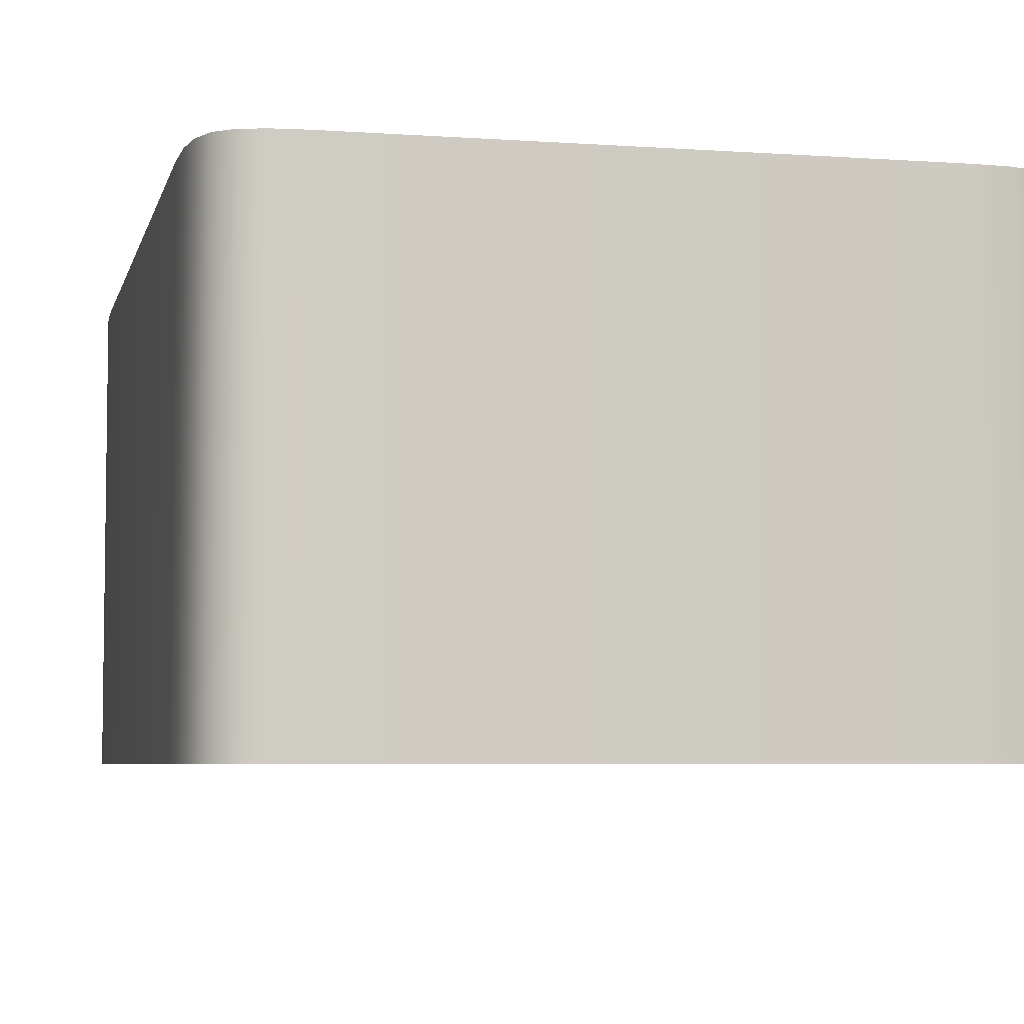
<metadata>
{"format":"obj","ext":"obj","renderer":"f3d","projection":"perspective","resolution":1024,"background":"white","views":[{"elev":-5.4,"azim":167.5,"up":"+Y"}]}
</metadata>
<code>
g Combined Mesh (root: scene)
v -229.6 161.2 486.5
v -229.6 136.8 486.5
v -221.8 136.8 493.1
v -221.8 161.2 493.1
v -210.7 136.8 496.4
v -210.7 161.2 496.4
v -196 136.8 497.5
v -196 161.2 497.5
v -196 112.3 497.5
v -210.7 112.3 496.4
v -221.8 112.3 493.1
v -229.6 112.3 486.5
v -196 87.91 497.5
v -210.7 87.91 496.4
v -221.8 87.91 493.1
v -229.6 87.91 486.5
v -196 63.47 497.5
v -210.7 63.47 496.4
v -221.8 63.47 493.1
v -229.6 63.47 486.5
v -196 39.04 497.5
v -210.7 39.04 496.4
v -221.8 39.04 493.1
v -229.6 39.04 486.5
v -196 14.6 497.5
v -210.7 14.6 496.4
v -221.8 14.6 493.1
v -229.6 14.6 486.5
v -196 -9.836 497.5
v -210.7 -9.836 496.4
v -221.8 -9.836 493.1
v -229.6 -9.836 486.5
v -196 -34.27 497.5
v -210.7 -34.27 496.4
v -221.8 -34.27 493.1
v -229.6 -34.27 486.5
v -196 -58.71 497.5
v -210.7 -58.71 496.4
v -221.8 -58.71 493.1
v -229.6 -58.71 486.5
v -196 14.6 497.5
v -196 -9.836 497.5
v 49.55 -9.836 497.5
v -196 14.6 497.5
v 49.55 -9.836 497.5
v 49.55 14.6 497.5
v -196 -9.836 497.5
v -196 -34.27 497.5
v 49.55 -34.27 497.5
v -196 -9.836 497.5
v 49.55 -34.27 497.5
v 49.55 -9.836 497.5
v -196 -34.27 497.5
v -196 -58.71 497.5
v 49.55 -58.71 497.5
v -196 -34.27 497.5
v 49.55 -58.71 497.5
v 49.55 -34.27 497.5
v -196 39.04 497.5
v -196 14.6 497.5
v 49.55 14.6 497.5
v -196 39.04 497.5
v 49.55 14.6 497.5
v 49.55 39.04 497.5
v -196 63.47 497.5
v -196 39.04 497.5
v 49.55 39.04 497.5
v -196 63.47 497.5
v 49.55 39.04 497.5
v 49.55 63.47 497.5
v -196 87.91 497.5
v -196 63.47 497.5
v 49.55 63.47 497.5
v -196 87.91 497.5
v 49.55 63.47 497.5
v 49.55 87.91 497.5
v -196 112.3 497.5
v -196 87.91 497.5
v 49.55 87.91 497.5
v -196 112.3 497.5
v 49.55 87.91 497.5
v 49.55 112.3 497.5
v -196 136.8 497.5
v -196 112.3 497.5
v 49.55 112.3 497.5
v -196 136.8 497.5
v 49.55 112.3 497.5
v 49.55 136.8 497.5
v -196 161.2 497.5
v -196 136.8 497.5
v 49.55 136.8 497.5
v -196 161.2 497.5
v 49.55 136.8 497.5
v 49.55 161.2 497.5
v -229.6 161.2 486.5
v -234.3 161.2 475.6
v -234.3 136.8 475.6
v -229.6 136.8 486.5
v -236.6 161.2 460
v -236.6 136.8 460
v -237.4 161.2 439.3
v -237.4 136.8 439.3
v -229.6 112.3 486.5
v -234.3 112.3 475.6
v -236.6 112.3 460
v -237.4 112.3 439.3
v -229.6 87.91 486.5
v -234.3 87.91 475.6
v -236.6 87.91 460
v -237.4 87.91 439.3
v -229.6 63.47 486.5
v -234.3 63.47 475.6
v -236.6 63.47 460
v -237.4 63.47 439.3
v -229.6 39.04 486.5
v -234.3 39.04 475.6
v -236.6 39.04 460
v -237.4 39.04 439.3
v -229.6 14.6 486.5
v -234.3 14.6 475.6
v -236.6 14.6 460
v -237.4 14.6 439.3
v -229.6 -9.836 486.5
v -234.3 -9.836 475.6
v -236.6 -9.836 460
v -237.4 -9.836 439.3
v -229.6 -34.27 486.5
v -234.3 -34.27 475.6
v -236.6 -34.27 460
v -237.4 -34.27 439.3
v -229.6 -58.71 486.5
v -234.3 -58.71 475.6
v -236.6 -58.71 460
v -237.4 -58.71 439.3
v -237.4 -9.836 439.3
v -237.4 14.6 439.3
v -237.4 14.6 94.69
v -237.4 -9.836 439.3
v -237.4 14.6 94.69
v -237.4 -9.836 94.69
v -237.4 14.6 439.3
v -237.4 39.04 94.69
v -237.4 14.6 94.69
v -237.4 14.6 439.3
v -237.4 39.04 439.3
v -237.4 39.04 94.69
v -237.4 39.04 439.3
v -237.4 63.47 94.69
v -237.4 39.04 94.69
v -237.4 39.04 439.3
v -237.4 63.47 439.3
v -237.4 63.47 94.69
v -237.4 63.47 439.3
v -237.4 87.91 94.69
v -237.4 63.47 94.69
v -237.4 63.47 439.3
v -237.4 87.91 439.3
v -237.4 87.91 94.69
v -237.4 87.91 439.3
v -237.4 112.3 94.69
v -237.4 87.91 94.69
v -237.4 87.91 439.3
v -237.4 112.3 439.3
v -237.4 112.3 94.69
v -237.4 112.3 439.3
v -237.4 136.8 94.69
v -237.4 112.3 94.69
v -237.4 112.3 439.3
v -237.4 136.8 439.3
v -237.4 136.8 94.69
v -237.4 136.8 439.3
v -237.4 161.2 94.69
v -237.4 136.8 94.69
v -237.4 136.8 439.3
v -237.4 161.2 439.3
v -237.4 161.2 94.69
v -237.4 -34.27 439.3
v -237.4 -9.836 439.3
v -237.4 -9.836 94.69
v -237.4 -34.27 439.3
v -237.4 -9.836 94.69
v -237.4 -34.27 94.69
v -237.4 -58.71 439.3
v -237.4 -34.27 439.3
v -237.4 -34.27 94.69
v -237.4 -58.71 439.3
v -237.4 -34.27 94.69
v -237.4 -58.71 94.69
v 90.98 136.8 439.3
v 90.98 136.8 94.69
v 90.98 161.2 94.69
v 90.98 136.8 439.3
v 90.98 161.2 94.69
v 90.98 161.2 439.3
v 90.2 136.8 460
v 90.98 136.8 439.3
v 90.98 161.2 439.3
v 90.2 161.2 460
v 87.86 136.8 475.6
v 87.86 161.2 475.6
v 83.19 161.2 486.5
v 87.86 136.8 475.6
v 87.86 161.2 475.6
v 83.19 136.8 486.5
v 83.19 112.3 486.5
v 87.86 112.3 475.6
v 87.86 112.3 475.6
v 90.2 112.3 460
v 90.98 112.3 439.3
v 90.98 112.3 439.3
v 90.98 136.8 94.69
v 90.98 136.8 439.3
v 90.98 112.3 439.3
v 90.98 112.3 94.69
v 90.98 136.8 94.69
v 83.19 87.91 486.5
v 87.86 87.91 475.6
v 87.86 87.91 475.6
v 90.2 87.91 460
v 90.98 87.91 439.3
v 90.98 87.91 439.3
v 90.98 112.3 94.69
v 90.98 112.3 439.3
v 90.98 87.91 439.3
v 90.98 87.91 94.69
v 90.98 112.3 94.69
v 83.19 63.47 486.5
v 87.86 63.47 475.6
v 87.86 63.47 475.6
v 90.2 63.47 460
v 90.98 63.47 439.3
v 90.98 63.47 439.3
v 90.98 87.91 94.69
v 90.98 87.91 439.3
v 90.98 63.47 439.3
v 90.98 63.47 94.69
v 90.98 87.91 94.69
v 83.19 63.47 486.5
v 83.19 39.04 486.5
v 87.86 39.04 475.6
v 90.2 39.04 460
v 90.98 39.04 439.3
v 90.98 39.04 439.3
v 90.98 63.47 94.69
v 90.98 63.47 439.3
v 90.98 39.04 439.3
v 90.98 39.04 94.69
v 90.98 63.47 94.69
v 83.19 14.6 486.5
v 87.86 14.6 475.6
v 90.2 14.6 460
v 90.98 14.6 439.3
v 90.98 14.6 439.3
v 90.98 39.04 94.69
v 90.98 39.04 439.3
v 90.98 14.6 439.3
v 90.98 14.6 94.69
v 90.98 39.04 94.69
v 83.19 -9.836 486.5
v 87.86 -9.836 475.6
v 90.2 -9.836 460
v 90.98 -9.836 439.3
v 90.98 -9.836 439.3
v 90.98 14.6 94.69
v 90.98 14.6 439.3
v 90.98 -9.836 439.3
v 90.98 -9.836 94.69
v 90.98 14.6 94.69
v 83.19 -34.27 486.5
v 87.86 -34.27 475.6
v 90.2 -34.27 460
v 90.98 -34.27 439.3
v 90.98 -34.27 439.3
v 90.98 -9.836 94.69
v 90.98 -9.836 439.3
v 90.98 -34.27 439.3
v 90.98 -34.27 94.69
v 90.98 -9.836 94.69
v 83.19 -58.71 486.5
v 87.86 -58.71 475.6
v 90.2 -58.71 460
v 90.98 -58.71 439.3
v 90.98 -58.71 94.69
v 90.98 -34.27 94.69
v 90.98 -34.27 439.3
v 90.98 -58.71 94.69
v 90.98 -34.27 439.3
v 90.98 -58.71 439.3
v 90.2 -9.836 74.05
v 90.98 14.6 94.69
v 90.98 -9.836 94.69
v 90.2 14.6 74.05
v 90.98 39.04 94.69
v 90.2 39.04 74.05
v 90.98 63.47 94.69
v 90.2 63.47 74.05
v 90.98 87.91 94.69
v 90.2 87.91 74.05
v 90.98 112.3 94.69
v 90.2 112.3 74.05
v 90.98 136.8 94.69
v 90.2 136.8 74.05
v 90.98 161.2 94.69
v 90.2 161.2 74.05
v 87.87 136.8 58.42
v 87.87 161.2 58.42
v 83.19 161.2 47.48
v 87.87 161.2 58.42
v 87.87 136.8 58.42
v 83.19 136.8 47.48
v 83.19 112.3 47.48
v 87.87 112.3 58.42
v 87.87 112.3 58.42
v 83.19 87.91 47.48
v 87.87 87.91 58.42
v 87.87 87.91 58.42
v 83.19 63.47 47.48
v 87.87 63.47 58.42
v 83.19 63.47 47.48
v 83.19 39.04 47.48
v 87.87 39.04 58.42
v 83.19 14.6 47.48
v 87.87 14.6 58.42
v 83.19 -9.836 47.48
v 87.87 -9.836 58.42
v 83.19 -34.27 47.48
v 87.87 -34.27 58.42
v 90.2 -34.27 74.05
v 90.98 -34.27 94.69
v 83.19 -58.71 47.48
v 87.87 -58.71 58.42
v 90.2 -58.71 74.05
v 90.98 -58.71 94.69
v 83.19 161.2 486.5
v 75.4 161.2 493.1
v 75.4 136.8 493.1
v 83.19 136.8 486.5
v 64.26 136.8 496.4
v 64.26 161.2 496.4
v 49.55 136.8 497.5
v 49.55 161.2 497.5
v 49.55 112.3 497.5
v 64.26 112.3 496.4
v 75.4 112.3 493.1
v 83.19 112.3 486.5
v 49.55 87.91 497.5
v 64.26 87.91 496.4
v 75.4 87.91 493.1
v 83.19 87.91 486.5
v 49.55 63.47 497.5
v 64.26 63.47 496.4
v 75.4 63.47 493.1
v 83.19 63.47 486.5
v 49.55 39.04 497.5
v 64.26 39.04 496.4
v 75.4 39.04 493.1
v 83.19 39.04 486.5
v 49.55 14.6 497.5
v 64.26 14.6 496.4
v 75.4 14.6 493.1
v 83.19 14.6 486.5
v 49.55 -9.836 497.5
v 64.26 -9.836 496.4
v 75.4 -9.836 493.1
v 83.19 -9.836 486.5
v 49.55 -34.27 497.5
v 64.26 -34.27 496.4
v 75.4 -34.27 493.1
v 83.19 -34.27 486.5
v 49.55 -58.71 497.5
v 64.26 -58.71 496.4
v 75.4 -58.71 493.1
v 83.19 -58.71 486.5
v 83.19 161.2 47.48
v 83.19 136.8 47.48
v 75.4 136.8 40.92
v 75.4 161.2 40.92
v 64.26 136.8 37.64
v 64.26 161.2 37.64
v 49.56 136.8 36.55
v 49.56 161.2 36.55
v 49.56 112.3 36.55
v 64.26 112.3 37.64
v 75.4 112.3 40.92
v 83.19 112.3 47.48
v 49.56 87.91 36.55
v 64.26 87.91 37.64
v 75.4 87.91 40.92
v 83.19 87.91 47.48
v 49.56 63.47 36.55
v 64.26 63.47 37.64
v 75.4 63.47 40.92
v 83.19 63.47 47.48
v 49.56 39.04 36.55
v 64.26 39.04 37.64
v 75.4 39.04 40.92
v 83.19 63.47 47.48
v 83.19 39.04 47.48
v 75.4 39.04 40.92
v 49.56 14.6 36.55
v 64.26 14.6 37.64
v 75.4 14.6 40.92
v 83.19 39.04 47.48
v 83.19 14.6 47.48
v 75.4 14.6 40.92
v 49.56 -9.836 36.55
v 64.26 -9.836 37.64
v 75.4 -9.836 40.92
v 75.4 -9.836 40.92
v 83.19 -9.836 47.48
v 49.56 -34.27 36.55
v 64.26 -34.27 37.64
v 75.4 -34.27 40.92
v 83.19 -9.836 47.48
v 83.19 -34.27 47.48
v 75.4 -34.27 40.92
v 49.56 -58.71 36.55
v 64.26 -58.71 37.64
v 75.4 -58.71 40.92
v 75.4 -58.71 40.92
v 83.19 -58.71 47.48
v 49.56 14.6 36.55
v 49.56 -9.836 36.55
v -196 -9.836 36.55
v 49.56 14.6 36.55
v -196 -9.836 36.55
v -196 14.6 36.55
v 49.56 -9.836 36.55
v 49.56 -34.27 36.55
v -196 -34.27 36.55
v 49.56 -9.836 36.55
v -196 -34.27 36.55
v -196 -9.836 36.55
v 49.56 -34.27 36.55
v 49.56 -58.71 36.55
v -196 -58.71 36.55
v 49.56 -34.27 36.55
v -196 -58.71 36.55
v -196 -34.27 36.55
v 49.56 39.04 36.55
v 49.56 14.6 36.55
v -196 14.6 36.55
v 49.56 39.04 36.55
v -196 14.6 36.55
v -196 39.04 36.55
v 49.56 63.47 36.55
v 49.56 39.04 36.55
v -196 39.04 36.55
v 49.56 63.47 36.55
v -196 39.04 36.55
v -196 63.47 36.55
v 49.56 87.91 36.55
v 49.56 63.47 36.55
v -196 63.47 36.55
v 49.56 87.91 36.55
v -196 63.47 36.55
v -196 87.91 36.55
v 49.56 112.3 36.55
v 49.56 87.91 36.55
v -196 87.91 36.55
v 49.56 112.3 36.55
v -196 87.91 36.55
v -196 112.3 36.55
v 49.56 136.8 36.55
v 49.56 112.3 36.55
v -196 112.3 36.55
v 49.56 136.8 36.55
v -196 112.3 36.55
v -196 136.8 36.55
v 49.56 161.2 36.55
v 49.56 136.8 36.55
v -196 136.8 36.55
v 49.56 161.2 36.55
v -196 136.8 36.55
v -196 161.2 36.55
v -229.6 161.2 47.48
v -221.8 161.2 40.92
v -221.8 136.8 40.92
v -229.6 161.2 47.48
v -221.8 136.8 40.92
v -229.6 136.8 47.48
v -210.7 136.8 37.64
v -210.7 161.2 37.64
v -196 136.8 36.55
v -196 161.2 36.55
v -196 112.3 36.55
v -210.7 112.3 37.64
v -221.8 112.3 40.92
v -229.6 136.8 47.48
v -229.6 112.3 47.48
v -196 87.91 36.55
v -210.7 87.91 37.64
v -221.8 87.91 40.92
v -229.6 87.91 47.48
v -196 63.47 36.55
v -210.7 63.47 37.64
v -221.8 63.47 40.92
v -229.6 63.47 47.48
v -196 39.04 36.55
v -210.7 39.04 37.64
v -221.8 39.04 40.92
v -229.6 39.04 47.48
v -196 14.6 36.55
v -210.7 14.6 37.64
v -221.8 14.6 40.92
v -229.6 39.04 47.48
v -221.8 14.6 40.92
v -229.6 14.6 47.48
v -196 -9.836 36.55
v -210.7 -9.836 37.64
v -221.8 -9.836 40.92
v -221.8 -9.836 40.92
v -229.6 -9.836 47.48
v -196 -34.27 36.55
v -210.7 -34.27 37.64
v -221.8 -34.27 40.92
v -221.8 -34.27 40.92
v -229.6 -9.836 47.48
v -229.6 -34.27 47.48
v -196 -58.71 36.55
v -210.7 -58.71 37.64
v -221.8 -58.71 40.92
v -229.6 -58.71 47.48
v -229.6 161.2 47.48
v -229.6 136.8 47.48
v -234.3 136.8 58.42
v -234.3 161.2 58.42
v -236.6 161.2 74.05
v -236.6 136.8 74.05
v -237.4 161.2 94.69
v -237.4 136.8 94.69
v -229.6 112.3 47.48
v -234.3 112.3 58.42
v -236.6 112.3 74.05
v -237.4 112.3 94.69
v -234.3 112.3 58.42
v -229.6 112.3 47.48
v -229.6 87.91 47.48
v -234.3 87.91 58.42
v -234.3 87.91 58.42
v -236.6 87.91 74.05
v -237.4 87.91 94.69
v -229.6 63.47 47.48
v -234.3 63.47 58.42
v -234.3 63.47 58.42
v -236.6 63.47 74.05
v -237.4 63.47 94.69
v -229.6 39.04 47.48
v -229.6 39.04 47.48
v -234.3 39.04 58.42
v -236.6 39.04 74.05
v -237.4 39.04 94.69
v -229.6 14.6 47.48
v -234.3 14.6 58.42
v -236.6 14.6 74.05
v -237.4 14.6 94.69
v -229.6 -9.836 47.48
v -234.3 -9.836 58.42
v -236.6 -9.836 74.05
v -237.4 -9.836 94.69
v -229.6 -34.27 47.48
v -234.3 -34.27 58.42
v -236.6 -34.27 74.05
v -237.4 -34.27 94.69
v -229.6 -58.71 47.48
v -234.3 -58.71 58.42
v -236.6 -58.71 74.05
v -237.4 -58.71 94.69
v -39.34 -0.3 150.4
v -39.54 -0.3 150.4
v -39.44 -0.1 150.3
v -39.54 -0.3 150.4
v -39.54 -0.3 150.2
v -39.44 -0.1 150.3
v -39.54 -0.3 150.2
v -39.34 -0.3 150.2
v -39.44 -0.1 150.3
v -39.34 -0.3 150.2
v -39.34 -0.3 150.4
v -39.44 -0.1 150.3
v -39.34 -0.3 150.2
v -39.54 -0.3 150.2
v -39.34 -0.3 150.4
v -39.54 -0.3 150.4
v -39.34 -0.3 150.4
v -39.54 -0.3 150.4
v -39.44 -0.1 150.3
v -39.54 -0.3 150.4
v -39.54 -0.3 150.2
v -39.44 -0.1 150.3
v -39.54 -0.3 150.2
v -39.34 -0.3 150.2
v -39.44 -0.1 150.3
v -39.34 -0.3 150.2
v -39.34 -0.3 150.4
v -39.44 -0.1 150.3
v -39.34 -0.3 150.2
v -39.54 -0.3 150.2
v -39.34 -0.3 150.4
v -39.54 -0.3 150.4
v -39.34 -0.3 150.4
v -39.54 -0.3 150.4
v -39.44 -0.1 150.3
v -39.54 -0.3 150.4
v -39.54 -0.3 150.2
v -39.44 -0.1 150.3
v -39.54 -0.3 150.2
v -39.34 -0.3 150.2
v -39.44 -0.1 150.3
v -39.34 -0.3 150.2
v -39.34 -0.3 150.4
v -39.44 -0.1 150.3
v -39.34 -0.3 150.2
v -39.54 -0.3 150.2
v -39.34 -0.3 150.4
v -39.54 -0.3 150.4
v -39.34 -0.3 150.4
v -39.54 -0.3 150.4
v -39.44 -0.1 150.3
v -39.54 -0.3 150.4
v -39.54 -0.3 150.2
v -39.44 -0.1 150.3
v -39.54 -0.3 150.2
v -39.34 -0.3 150.2
v -39.44 -0.1 150.3
v -39.34 -0.3 150.2
v -39.34 -0.3 150.4
v -39.44 -0.1 150.3
v -39.34 -0.3 150.2
v -39.54 -0.3 150.2
v -39.34 -0.3 150.4
v -39.54 -0.3 150.4
v -39.34 2.2 150.4
v -39.54 2.2 150.4
v -39.44 2.4 150.3
v -39.54 2.2 150.4
v -39.54 2.2 150.2
v -39.44 2.4 150.3
v -39.54 2.2 150.2
v -39.34 2.2 150.2
v -39.44 2.4 150.3
v -39.34 2.2 150.2
v -39.34 2.2 150.4
v -39.44 2.4 150.3
v -39.34 2.2 150.2
v -39.54 2.2 150.2
v -39.34 2.2 150.4
v -39.54 2.2 150.4
g Combined Mesh (root: scene)_0
f 3 2 1
f 4 3 1
f 5 3 4
f 6 5 4
f 7 5 6
f 8 7 6
f 7 9 5
f 9 10 5
f 5 10 3
f 10 11 3
f 3 11 2
f 11 12 2
f 9 13 10
f 13 14 10
f 10 14 11
f 14 15 11
f 11 15 12
f 15 16 12
f 13 17 14
f 17 18 14
f 14 18 15
f 18 19 15
f 15 19 16
f 19 20 16
f 17 21 18
f 21 22 18
f 18 22 19
f 22 23 19
f 19 23 20
f 23 24 20
f 21 25 22
f 25 26 22
f 22 26 23
f 26 27 23
f 23 27 24
f 27 28 24
f 25 29 26
f 29 30 26
f 26 30 27
f 30 31 27
f 27 31 28
f 31 32 28
f 29 33 30
f 33 34 30
f 30 34 31
f 34 35 31
f 31 35 32
f 35 36 32
f 33 37 34
f 37 38 34
f 34 38 35
f 38 39 35
f 35 39 36
f 39 40 36
f 43 42 41
f 46 45 44
f 49 48 47
f 52 51 50
f 55 54 53
f 58 57 56
f 61 60 59
f 64 63 62
f 67 66 65
f 70 69 68
f 73 72 71
f 76 75 74
f 79 78 77
f 82 81 80
f 85 84 83
f 88 87 86
f 91 90 89
f 94 93 92
f 97 96 95
f 98 97 95
f 99 96 97
f 100 99 97
f 101 99 100
f 102 101 100
f 98 103 97
f 103 104 97
f 100 97 104
f 105 100 104
f 102 100 105
f 106 102 105
f 103 107 104
f 107 108 104
f 105 104 108
f 109 105 108
f 106 105 109
f 110 106 109
f 107 111 108
f 111 112 108
f 109 108 112
f 113 109 112
f 110 109 113
f 114 110 113
f 111 115 112
f 115 116 112
f 113 112 116
f 117 113 116
f 114 113 117
f 118 114 117
f 115 119 116
f 119 120 116
f 117 116 120
f 121 117 120
f 118 117 121
f 122 118 121
f 119 123 120
f 123 124 120
f 121 120 124
f 125 121 124
f 122 121 125
f 126 122 125
f 123 127 124
f 127 128 124
f 125 124 128
f 129 125 128
f 126 125 129
f 130 126 129
f 127 131 128
f 131 132 128
f 129 128 132
f 133 129 132
f 130 129 133
f 134 130 133
f 137 136 135
f 140 139 138
f 143 142 141
f 146 145 144
f 149 148 147
f 152 151 150
f 155 154 153
f 158 157 156
f 161 160 159
f 164 163 162
f 167 166 165
f 170 169 168
f 173 172 171
f 176 175 174
f 179 178 177
f 182 181 180
f 185 184 183
f 188 187 186
f 191 190 189
f 194 193 192
f 197 196 195
f 198 197 195
f 198 195 199
f 200 198 199
f 203 202 201
f 202 204 201
f 205 204 202
f 206 205 202
f 199 195 207
f 195 208 207
f 195 196 208
f 196 209 208
f 212 211 210
f 215 214 213
f 216 205 206
f 217 216 206
f 207 208 218
f 208 219 218
f 208 209 219
f 209 220 219
f 223 222 221
f 226 225 224
f 227 216 217
f 228 227 217
f 218 219 229
f 219 230 229
f 219 220 230
f 220 231 230
f 234 233 232
f 237 236 235
f 239 238 229
f 240 239 229
f 229 230 240
f 230 241 240
f 230 231 241
f 231 242 241
f 245 244 243
f 248 247 246
f 249 239 240
f 250 249 240
f 240 241 250
f 241 251 250
f 241 242 251
f 242 252 251
f 255 254 253
f 258 257 256
f 259 249 250
f 260 259 250
f 250 251 260
f 251 261 260
f 251 252 261
f 252 262 261
f 265 264 263
f 268 267 266
f 269 259 260
f 270 269 260
f 260 261 270
f 261 271 270
f 261 262 271
f 262 272 271
f 275 274 273
f 278 277 276
f 279 269 270
f 280 279 270
f 270 271 280
f 271 281 280
f 271 272 281
f 272 282 281
f 285 284 283
f 288 287 286
f 291 290 289
f 290 292 289
f 290 293 292
f 293 294 292
f 293 295 294
f 295 296 294
f 295 297 296
f 297 298 296
f 297 299 298
f 299 300 298
f 299 301 300
f 301 302 300
f 301 303 302
f 303 304 302
f 302 304 305
f 304 306 305
f 309 308 307
f 310 309 307
f 310 311 309
f 311 312 309
f 302 305 313
f 300 302 313
f 311 314 312
f 314 315 312
f 300 313 316
f 298 300 316
f 314 317 315
f 319 318 316
f 298 316 318
f 296 298 318
f 319 320 318
f 320 321 318
f 296 318 321
f 294 296 321
f 320 322 321
f 322 323 321
f 294 321 323
f 292 294 323
f 322 324 323
f 324 325 323
f 292 323 325
f 289 292 325
f 324 326 325
f 326 327 325
f 289 325 327
f 328 289 327
f 291 289 328
f 329 291 328
f 326 330 327
f 330 331 327
f 328 327 331
f 332 328 331
f 329 328 332
f 333 329 332
f 336 335 334
f 337 336 334
f 336 338 335
f 338 339 335
f 338 340 339
f 340 341 339
f 342 340 338
f 343 342 338
f 343 338 336
f 344 343 336
f 344 336 337
f 345 344 337
f 346 342 343
f 347 346 343
f 347 343 344
f 348 347 344
f 348 344 345
f 349 348 345
f 350 346 347
f 351 350 347
f 351 347 348
f 352 351 348
f 352 348 349
f 353 352 349
f 354 350 351
f 355 354 351
f 355 351 352
f 356 355 352
f 356 352 353
f 357 356 353
f 358 354 355
f 359 358 355
f 359 355 356
f 360 359 356
f 360 356 357
f 361 360 357
f 362 358 359
f 363 362 359
f 363 359 360
f 364 363 360
f 364 360 361
f 365 364 361
f 366 362 363
f 367 366 363
f 367 363 364
f 368 367 364
f 368 364 365
f 369 368 365
f 370 366 367
f 371 370 367
f 371 367 368
f 372 371 368
f 372 368 369
f 373 372 369
f 376 375 374
f 377 376 374
f 378 376 377
f 379 378 377
f 380 378 379
f 381 380 379
f 380 382 378
f 382 383 378
f 378 383 376
f 383 384 376
f 376 384 375
f 384 385 375
f 382 386 383
f 386 387 383
f 383 387 384
f 387 388 384
f 384 388 385
f 388 389 385
f 386 390 387
f 390 391 387
f 387 391 388
f 391 392 388
f 388 392 389
f 392 393 389
f 390 394 391
f 394 395 391
f 391 395 392
f 395 396 392
f 392 396 393
f 399 398 397
f 394 400 395
f 400 401 395
f 395 401 396
f 401 402 396
f 396 402 403
f 405 404 398
f 400 406 401
f 406 407 401
f 401 407 402
f 407 408 402
f 405 409 404
f 409 410 404
f 406 411 407
f 411 412 407
f 407 412 408
f 412 413 408
f 408 413 414
f 416 415 410
f 411 417 412
f 417 418 412
f 412 418 413
f 418 419 413
f 416 420 415
f 420 421 415
f 424 423 422
f 427 426 425
f 430 429 428
f 433 432 431
f 436 435 434
f 439 438 437
f 442 441 440
f 445 444 443
f 448 447 446
f 451 450 449
f 454 453 452
f 457 456 455
f 460 459 458
f 463 462 461
f 466 465 464
f 469 468 467
f 472 471 470
f 475 474 473
f 478 477 476
f 481 480 479
f 478 482 477
f 482 483 477
f 482 484 483
f 484 485 483
f 486 484 482
f 487 486 482
f 487 482 478
f 488 487 478
f 488 478 489
f 490 488 489
f 491 486 487
f 492 491 487
f 492 487 488
f 493 492 488
f 493 488 490
f 494 493 490
f 495 491 492
f 496 495 492
f 496 492 493
f 497 496 493
f 497 493 494
f 498 497 494
f 499 495 496
f 500 499 496
f 500 496 497
f 501 500 497
f 501 497 498
f 502 501 498
f 503 499 500
f 504 503 500
f 504 500 501
f 505 504 501
f 505 501 502
f 508 507 506
f 509 503 504
f 510 509 504
f 510 504 505
f 511 510 505
f 512 507 508
f 513 512 508
f 514 509 510
f 515 514 510
f 515 510 511
f 516 515 511
f 517 512 513
f 519 516 518
f 520 514 515
f 521 520 515
f 521 515 516
f 522 521 516
f 522 516 519
f 523 522 519
f 526 525 524
f 527 526 524
f 527 528 526
f 528 529 526
f 528 530 529
f 530 531 529
f 532 525 526
f 533 532 526
f 526 529 533
f 529 534 533
f 529 531 534
f 531 535 534
f 538 537 536
f 539 538 536
f 533 534 540
f 534 541 540
f 534 535 541
f 535 542 541
f 543 538 539
f 544 543 539
f 540 541 545
f 541 546 545
f 541 542 546
f 542 547 546
f 548 543 544
f 550 549 545
f 545 546 550
f 546 551 550
f 546 547 551
f 547 552 551
f 553 549 550
f 554 553 550
f 550 551 554
f 551 555 554
f 551 552 555
f 552 556 555
f 557 553 554
f 558 557 554
f 554 555 558
f 555 559 558
f 555 556 559
f 556 560 559
f 561 557 558
f 562 561 558
f 558 559 562
f 559 563 562
f 559 560 563
f 560 564 563
f 565 561 562
f 566 565 562
f 562 563 566
f 563 567 566
f 563 564 567
f 564 568 567
g Combined Mesh (root: scene)_1
f 571 570 569
f 574 573 572
f 577 576 575
f 580 579 578
f 583 582 581
f 583 584 582
g Combined Mesh (root: scene)_2
f 587 586 585
f 590 589 588
f 593 592 591
f 596 595 594
f 599 598 597
f 599 600 598
g Combined Mesh (root: scene)_3
f 603 602 601
f 606 605 604
f 609 608 607
f 612 611 610
f 615 614 613
f 615 616 614
g Combined Mesh (root: scene)_4
f 619 618 617
f 622 621 620
f 625 624 623
f 628 627 626
f 631 630 629
f 631 632 630
g Combined Mesh (root: scene)_5
f 635 634 633
f 638 637 636
f 641 640 639
f 644 643 642
f 647 646 645
f 647 648 646

</code>
